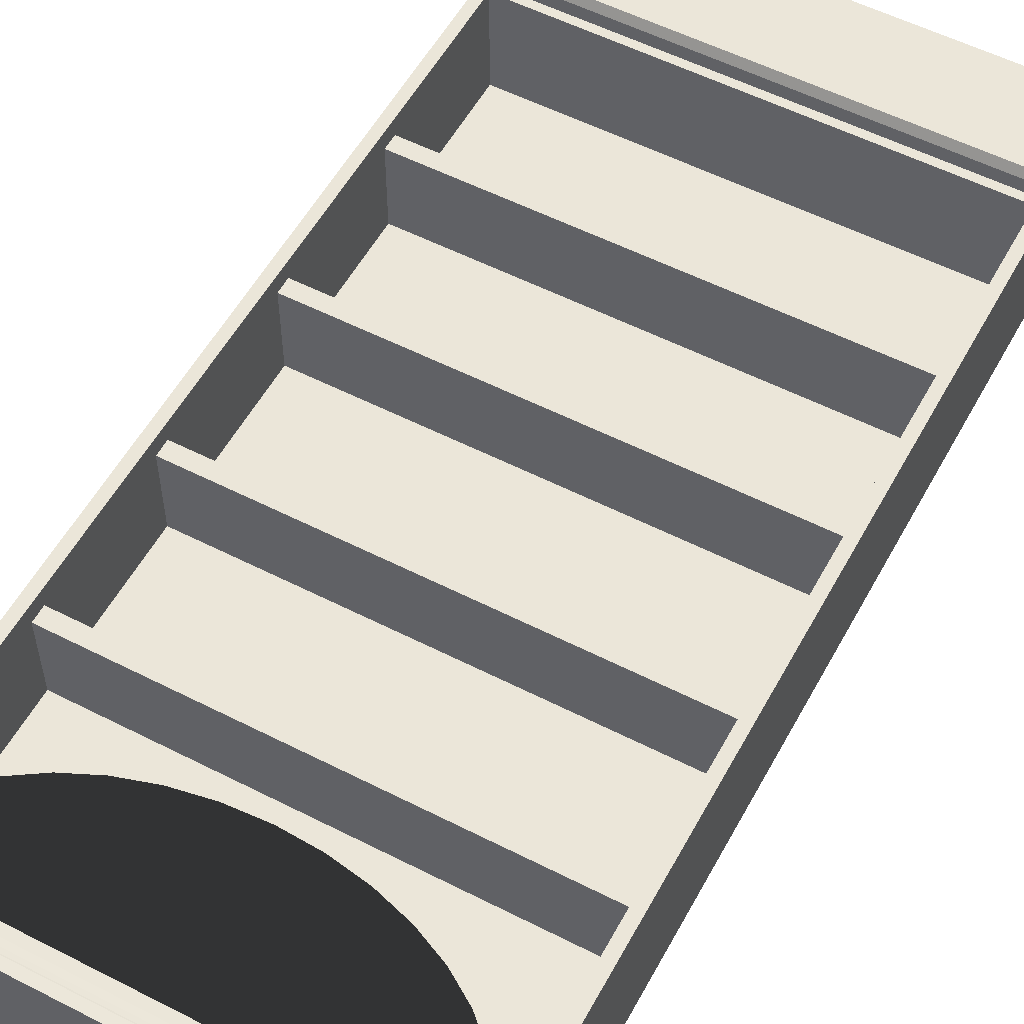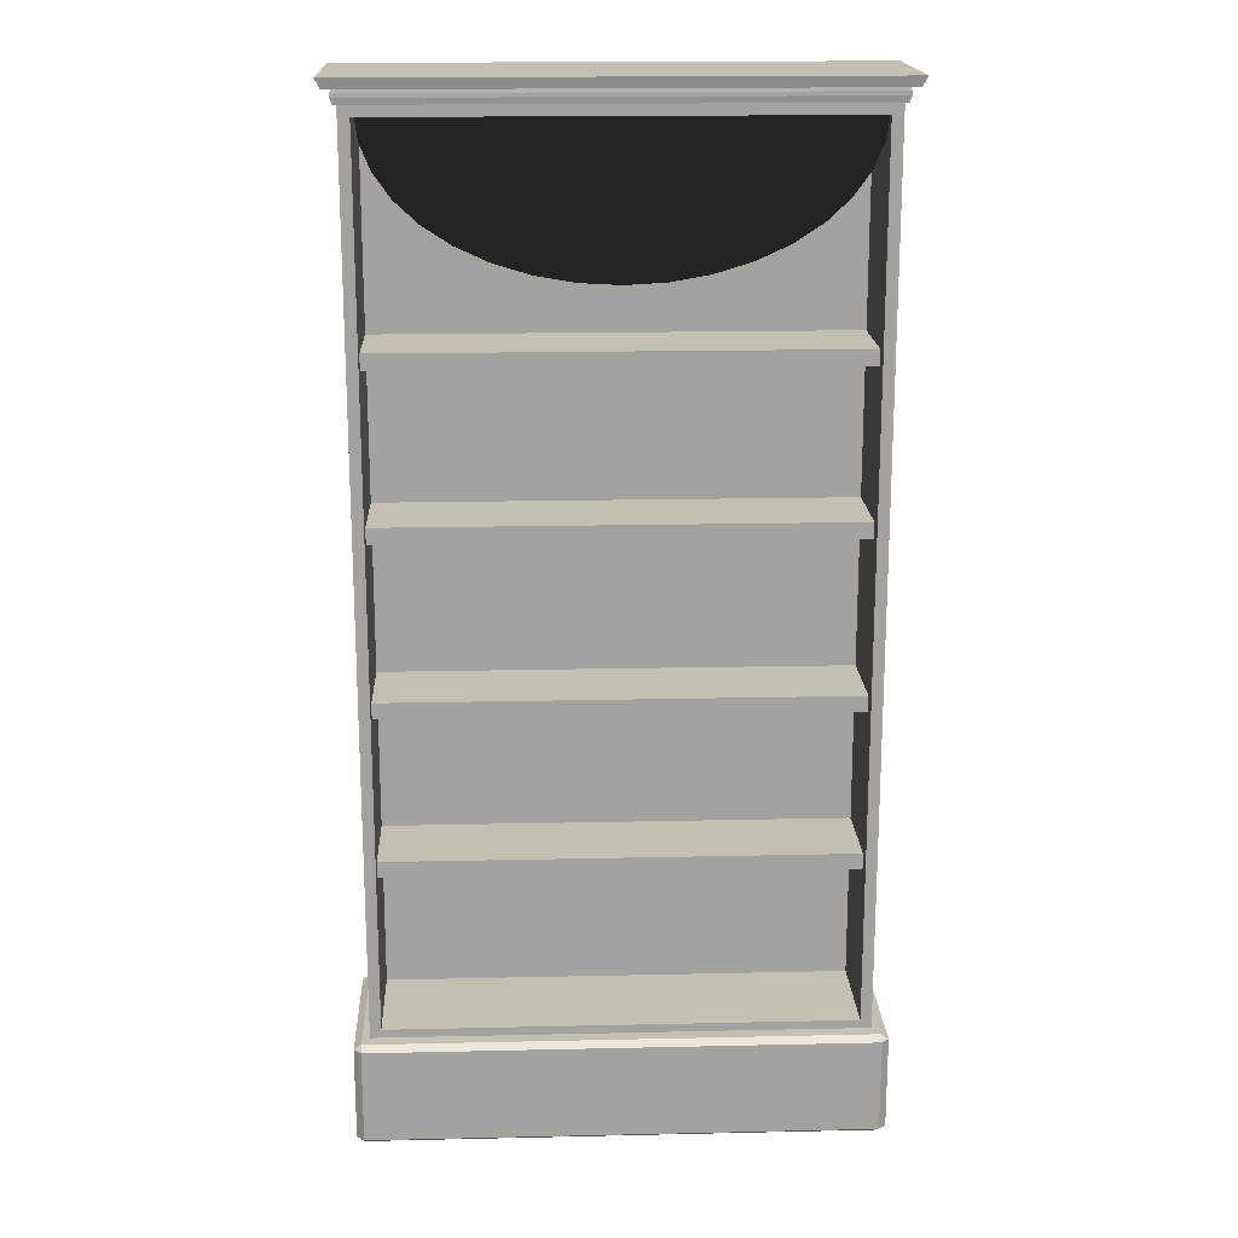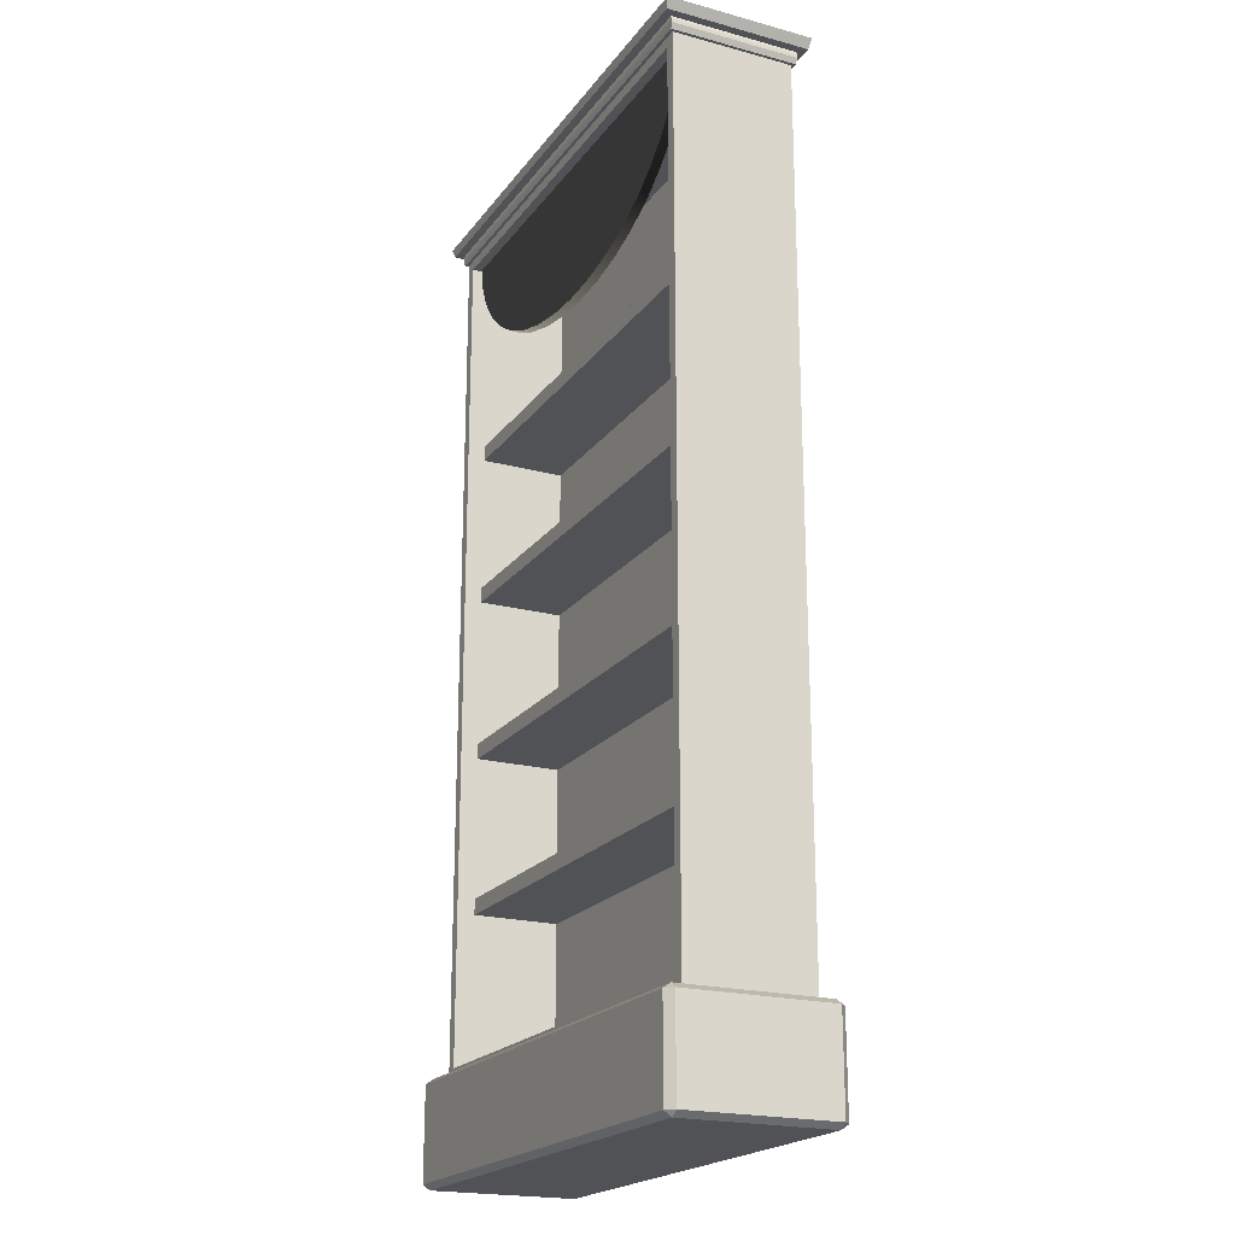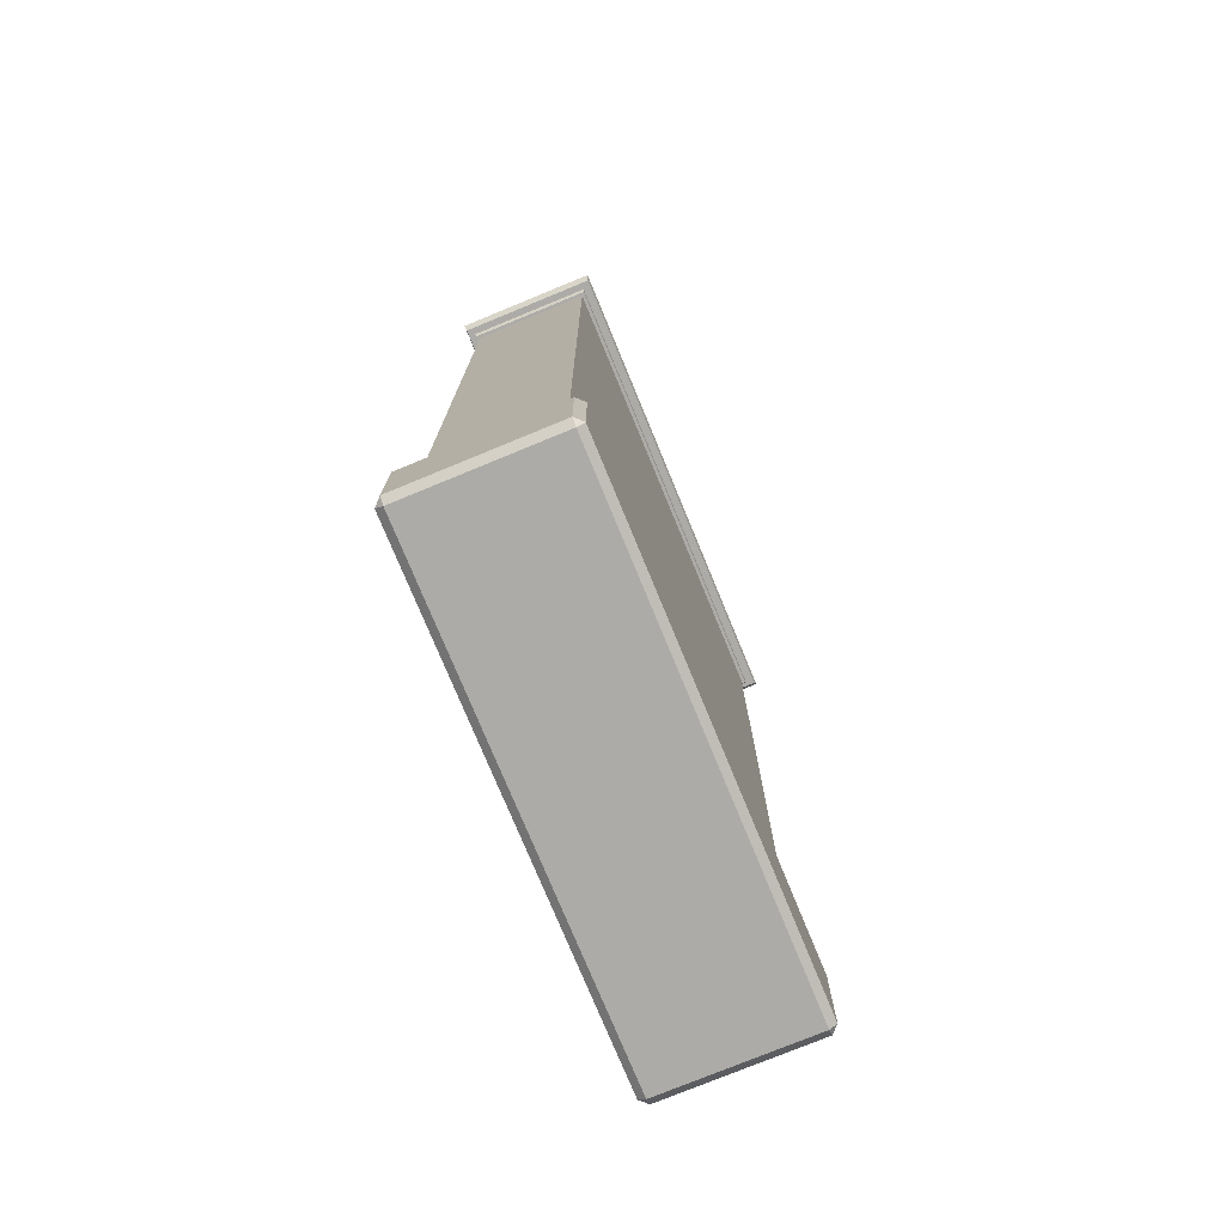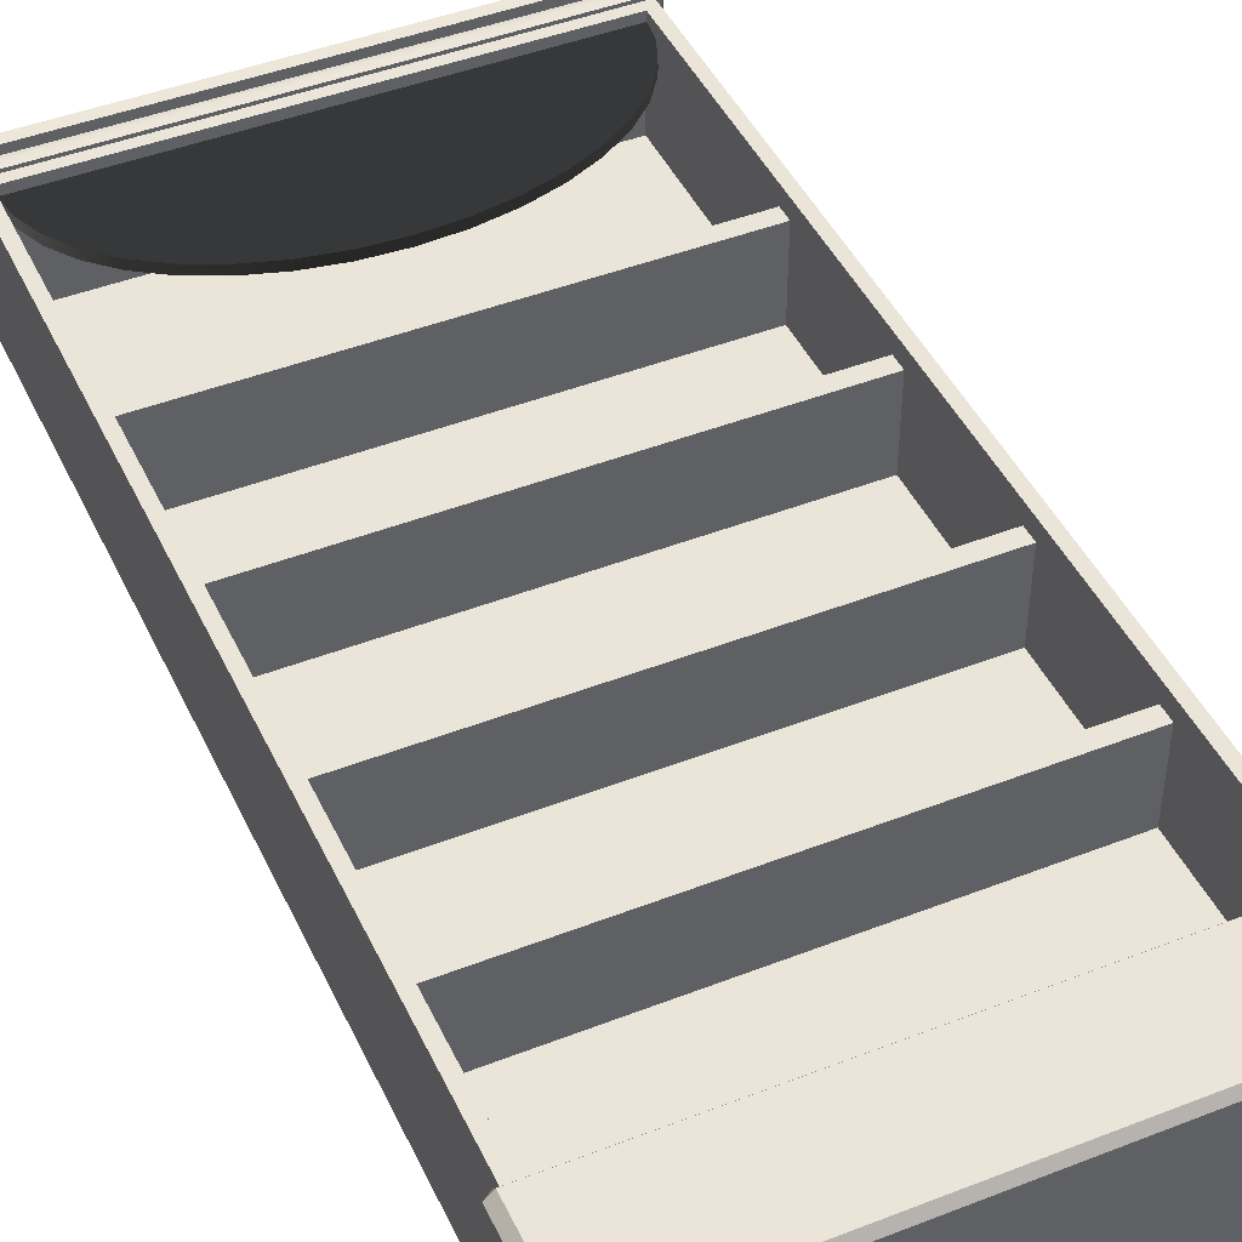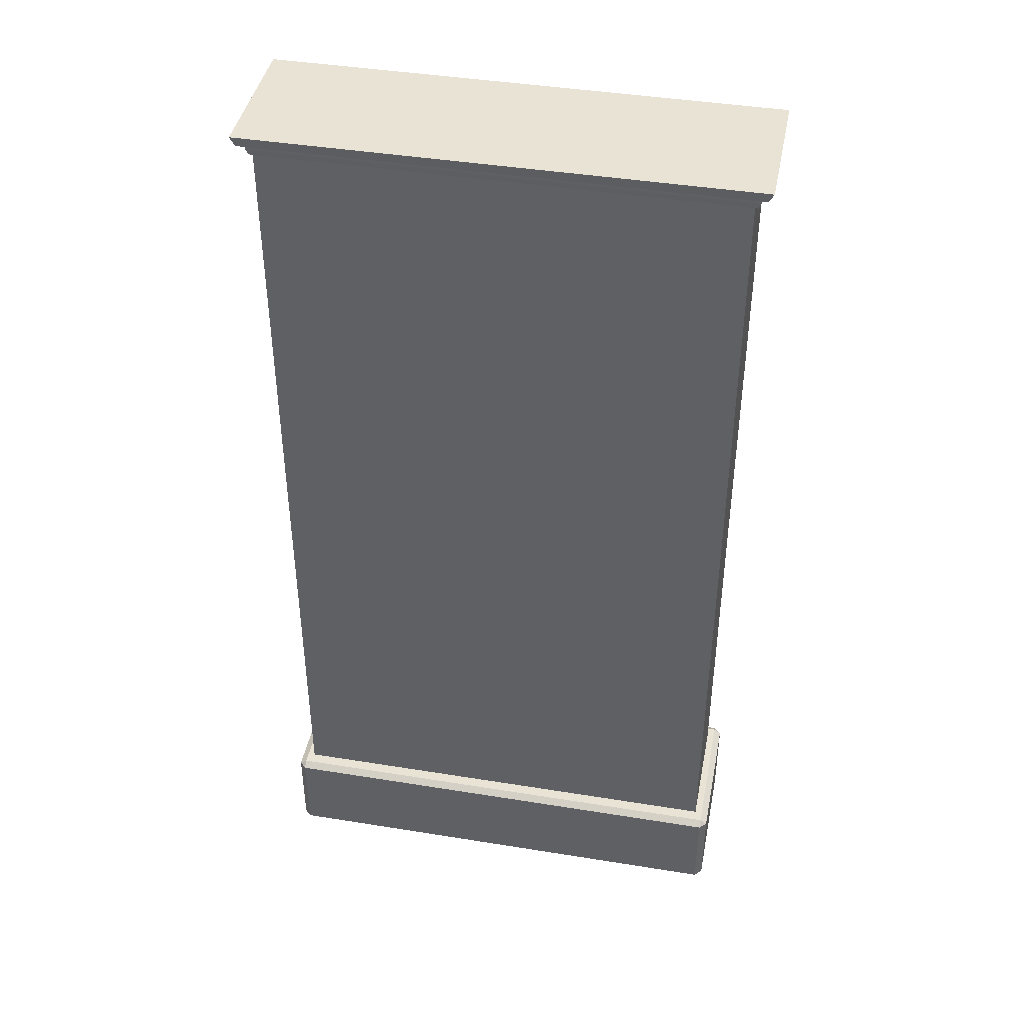
<metadata>
{"format":"obj","ext":"obj","renderer":"f3d","projection":"perspective","resolution":1024,"background":"white","views":[{"elev":55.2,"azim":-151.7,"up":"+Z"},{"elev":17.9,"azim":-2.5,"up":"+Y"},{"elev":-20.6,"azim":64.1,"up":"+Y"},{"elev":-76.2,"azim":112.4,"up":"+Y"},{"elev":45.1,"azim":-24.3,"up":"+Z"},{"elev":42.2,"azim":-169.0,"up":"+Y"}]}
</metadata>
<code>
g default
v -56.43 98.46 -10.14
v 56.43 98.46 -10.14
v -56.43 98.46 -36.04
v 56.43 98.46 -36.04
v -56.43 102.4 -10.14
v 56.43 102.4 -10.14
v -56.43 102.4 -36.04
v 56.43 102.4 -36.04
v -56.43 59.48 -10.14
v 56.43 59.48 -10.14
v -56.43 59.48 -36.04
v 56.43 59.48 -36.04
v -56.43 63.38 -10.14
v 56.43 63.38 -10.14
v -56.43 63.38 -36.04
v 56.43 63.38 -36.04
v -56.43 178.5 -10.14
v 56.43 178.5 -10.14
v -56.43 178.5 -36.04
v 56.43 178.5 -36.04
v -56.43 182.4 -10.14
v 56.43 182.4 -10.14
v -56.43 182.4 -36.04
v 56.43 182.4 -36.04
v -56.43 139.5 -10.14
v 56.43 139.5 -10.14
v -56.43 139.5 -36.04
v 56.43 139.5 -36.04
v -56.43 143.4 -10.14
v 56.43 143.4 -10.14
v -56.43 143.4 -36.04
v 56.43 143.4 -36.04
v -59.14 19.99 -5.737
v -59.14 235.5 -5.737
v 59.14 19.99 -5.737
v 59.14 235.5 -5.737
v 59.14 19.99 -36.15
v 59.14 235.5 -36.15
v -59.14 19.99 -36.15
v -59.14 235.5 -36.15
v -56.43 22.58 -5.737
v -56.43 232.9 -5.737
v 56.43 22.58 -5.737
v 56.43 232.9 -5.737
v -56.43 22.58 -31.64
v -56.43 232.9 -31.64
v 56.43 22.58 -31.64
v 56.43 232.9 -31.64
v -59.94 235.5 -4.937
v 59.94 235.5 -4.937
v 59.94 235.5 -36.95
v -59.94 235.5 -36.95
v -60.5 236.9 -4.787
v 60.5 236.9 -4.787
v 60.5 236.9 -37.1
v -60.5 236.9 -37.1
v -60.02 238.8 -4.915
v 60.02 238.8 -4.915
v 60.02 238.8 -36.98
v -60.02 238.8 -36.98
v -62.12 238.8 -2.815
v 62.12 238.8 -2.815
v 62.12 238.8 -39.08
v -62.12 238.8 -39.08
v -63.34 241.2 -2.461
v 63.34 241.2 -2.461
v 63.34 241.2 -39.43
v -63.34 241.2 -39.43
v -60.47 237.9 -4.797
v 60.47 237.9 -4.797
v 60.47 237.9 -37.09
v -60.47 237.9 -37.09
v 55.83 227.6 -10.41
v 53.29 221.4 -10.41
v 49.14 215.6 -10.41
v 43.51 210.3 -10.41
v 36.57 205.8 -10.41
v 28.53 202.1 -10.41
v 19.63 199.4 -10.41
v 10.15 197.7 -10.41
v 0.3703 197.1 -10.41
v -9.409 197.7 -10.41
v -18.89 199.4 -10.41
v -27.79 202.1 -10.41
v -35.83 205.8 -10.41
v -42.77 210.3 -10.41
v -48.4 215.6 -10.41
v -52.55 221.4 -10.41
v -55.09 227.6 -10.41
v -55.95 234 -10.41
v 56.69 234 -10.41
v 55.83 227.6 -8.043
v 53.29 221.4 -8.043
v 49.14 215.6 -8.043
v 43.51 210.3 -8.043
v 36.57 205.8 -8.043
v 28.53 202.1 -8.043
v 19.63 199.4 -8.043
v 10.15 197.7 -8.043
v 0.3703 197.1 -8.043
v -9.409 197.7 -8.043
v -18.89 199.4 -8.043
v -27.79 202.1 -8.043
v -35.83 205.8 -8.043
v -42.77 210.3 -8.043
v -48.4 215.6 -8.043
v -52.55 221.4 -8.043
v -55.09 227.6 -8.043
v -55.95 234 -8.043
v 56.69 234 -8.043
v 0.3703 234 -10.41
v 0.3703 234 -8.043
v -60.99 -4.946 -2.465
v -60.99 -3.674 -0.6582
v -62.8 -3.674 -2.465
v 62.8 -3.674 -2.465
v 60.99 -3.674 -0.6582
v 60.99 -4.946 -2.465
v -62.8 19.23 -2.465
v -60.99 19.23 -0.6582
v -60.99 20.5 -2.465
v 60.99 20.5 -2.465
v 60.99 19.23 -0.6582
v 62.8 19.23 -2.465
v -62.8 19.23 -39.07
v -60.99 20.5 -39.07
v -60.99 19.23 -40.87
v 60.99 19.23 -40.87
v 60.99 20.5 -39.07
v 62.8 19.23 -39.07
v -62.8 -3.674 -39.07
v -60.99 -3.674 -40.87
v -60.99 -4.946 -39.07
v 60.99 -4.946 -39.07
v 60.99 -3.674 -40.87
v 62.8 -3.674 -39.07
g libreriaCubo5
f 6 8 7 5
f 1 3 4 2
f 2 6 5 1
f 4 8 6 2
f 3 7 8 4
f 1 5 7 3
f 14 16 15 13
f 9 11 12 10
f 10 14 13 9
f 12 16 14 10
f 11 15 16 12
f 9 13 15 11
f 22 24 23 21
f 17 19 20 18
f 18 22 21 17
f 20 24 22 18
f 19 23 24 20
f 17 21 23 19
f 30 32 31 29
f 25 27 28 26
f 26 30 29 25
f 28 32 30 26
f 27 31 32 28
f 25 29 31 27
f 47 48 46 45
f 37 38 36 35
f 39 40 38 37
f 33 34 40 39
f 66 67 68 65
f 37 35 33 39
f 35 43 41 33
f 36 44 43 35
f 34 42 44 36
f 33 41 42 34
f 43 47 45 41
f 44 48 47 43
f 42 46 48 44
f 41 45 46 42
f 36 50 49 34
f 38 51 50 36
f 40 52 51 38
f 34 49 52 40
f 50 54 53 49
f 51 55 54 50
f 52 56 55 51
f 49 53 56 52
f 70 58 57 69
f 71 59 58 70
f 72 60 59 71
f 69 57 60 72
f 58 62 61 57
f 59 63 62 58
f 60 64 63 59
f 57 61 64 60
f 62 66 65 61
f 63 67 66 62
f 64 68 67 63
f 61 65 68 64
f 54 70 69 53
f 53 69 72 56
f 55 71 70 54
f 56 72 71 55
f 73 74 93 92
f 74 75 94 93
f 75 76 95 94
f 76 77 96 95
f 77 78 97 96
f 78 79 98 97
f 79 80 99 98
f 80 81 100 99
f 81 82 101 100
f 82 83 102 101
f 83 84 103 102
f 84 85 104 103
f 85 86 105 104
f 86 87 106 105
f 87 88 107 106
f 88 89 108 107
f 89 90 109 108
f 91 73 92 110
f 74 73 111
f 75 74 111
f 76 75 111
f 77 76 111
f 78 77 111
f 79 78 111
f 80 79 111
f 81 80 111
f 82 81 111
f 83 82 111
f 84 83 111
f 85 84 111
f 86 85 111
f 87 86 111
f 88 87 111
f 89 88 111
f 90 89 111
f 73 91 111
f 92 93 112
f 93 94 112
f 94 95 112
f 95 96 112
f 96 97 112
f 97 98 112
f 98 99 112
f 99 100 112
f 100 101 112
f 101 102 112
f 102 103 112
f 103 104 112
f 104 105 112
f 105 106 112
f 106 107 112
f 107 108 112
f 108 109 112
f 110 92 112
f 91 110 112 109 90 111
f 113 115 131 133
f 114 113 118 117
f 115 114 120 119
f 116 118 134 136
f 117 116 124 123
f 119 121 126 125
f 121 120 123 122
f 122 124 130 129
f 125 127 132 131
f 127 126 129 128
f 128 130 136 135
f 133 132 135 134
f 114 117 123 120
f 121 122 129 126
f 127 128 135 132
f 133 134 118 113
f 116 136 130 124
f 131 115 119 125
f 113 114 115
f 116 117 118
f 119 120 121
f 122 123 124
f 125 126 127
f 128 129 130
f 131 132 133
f 134 135 136

</code>
